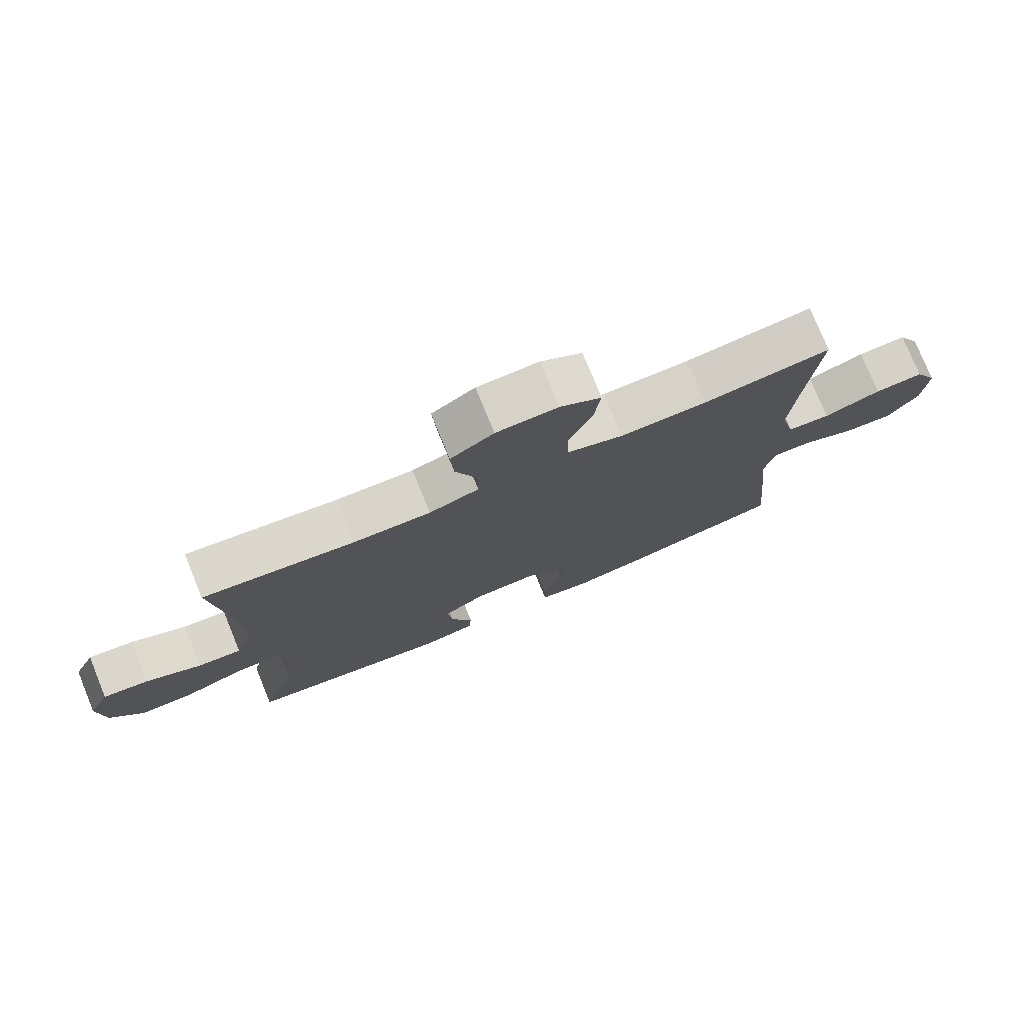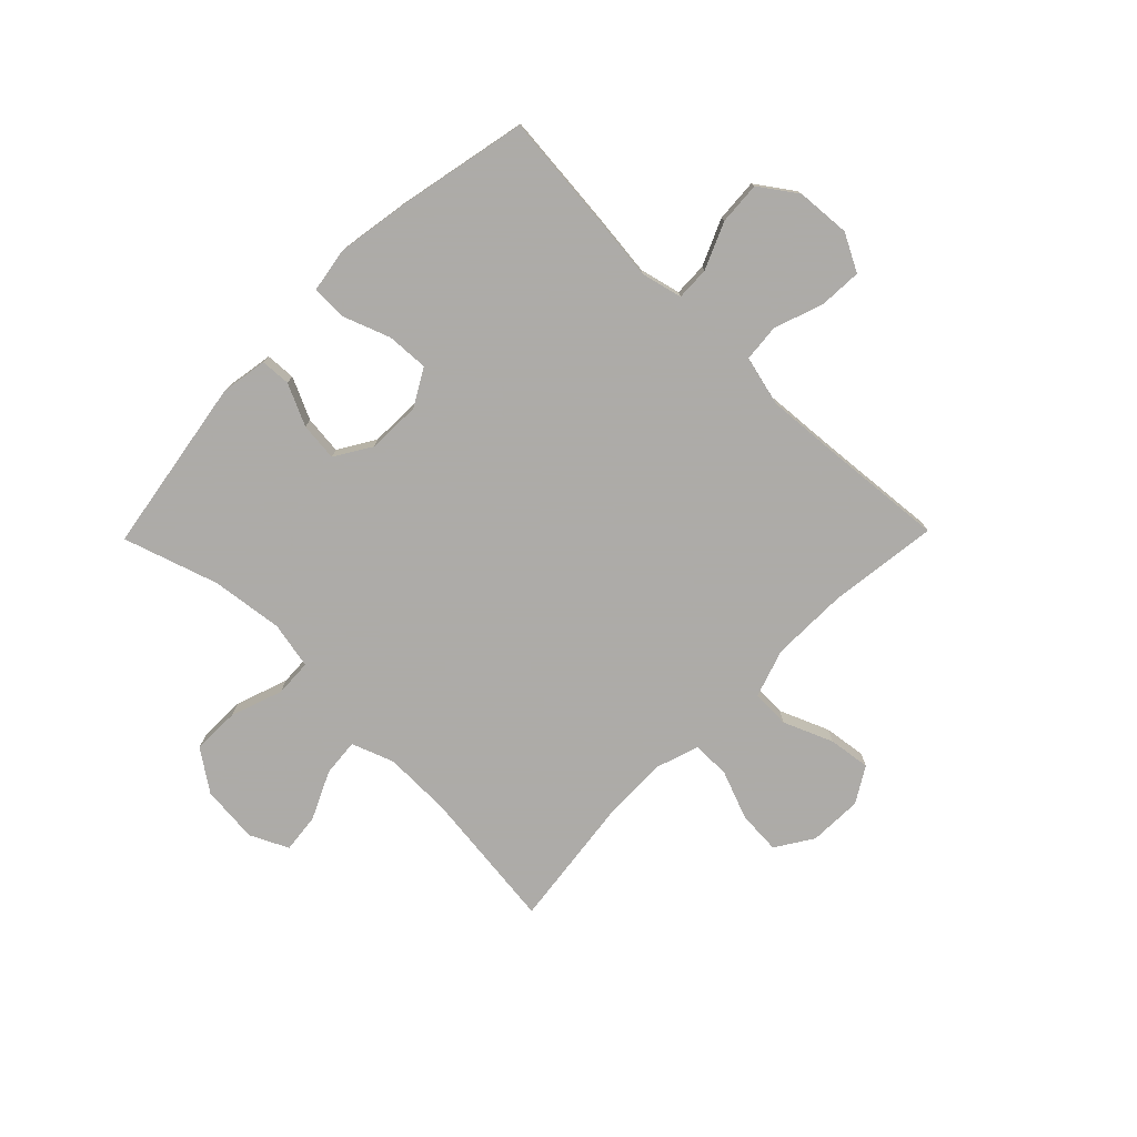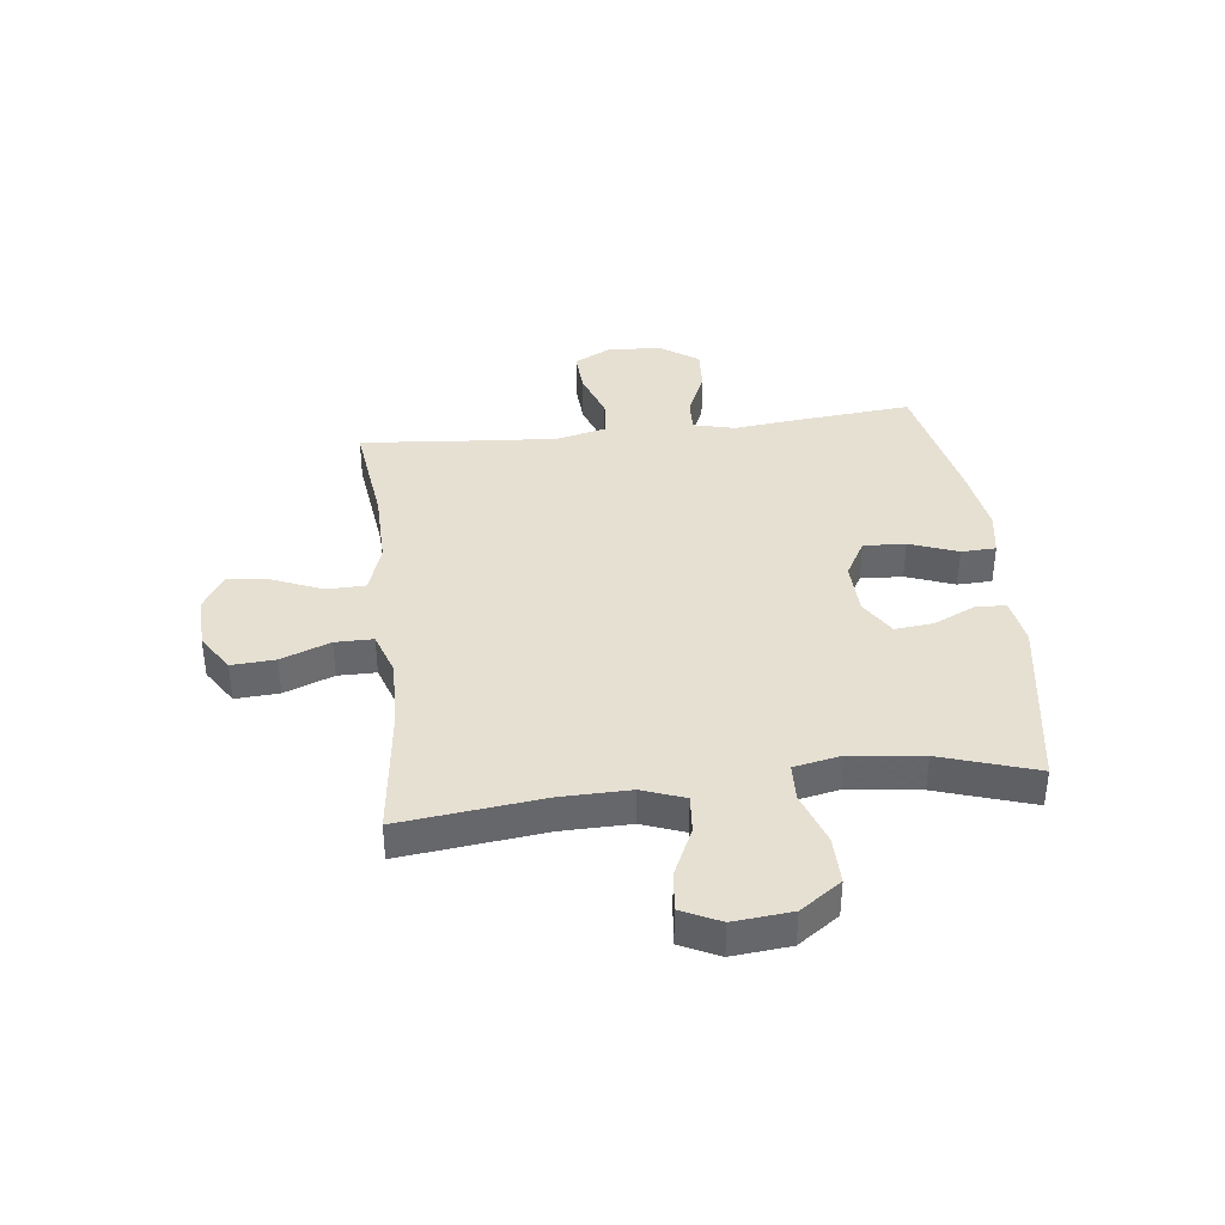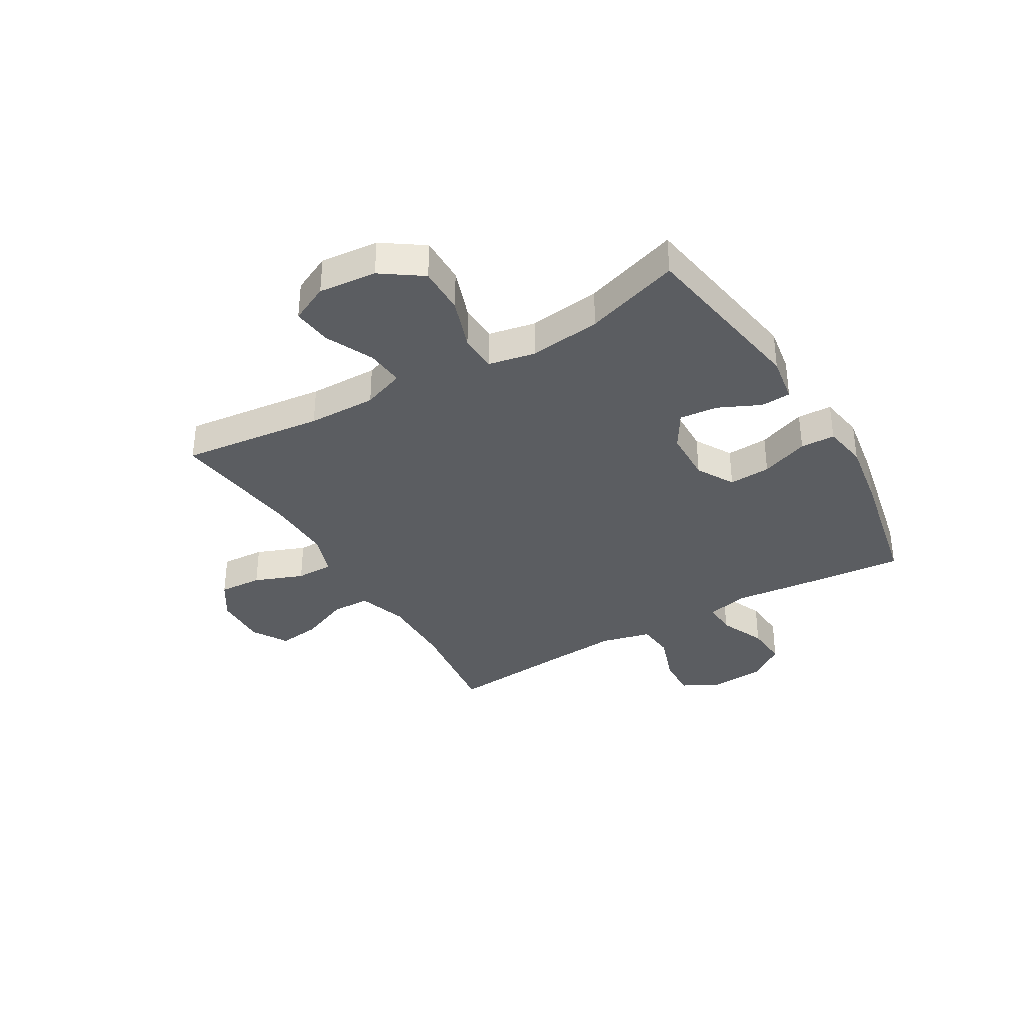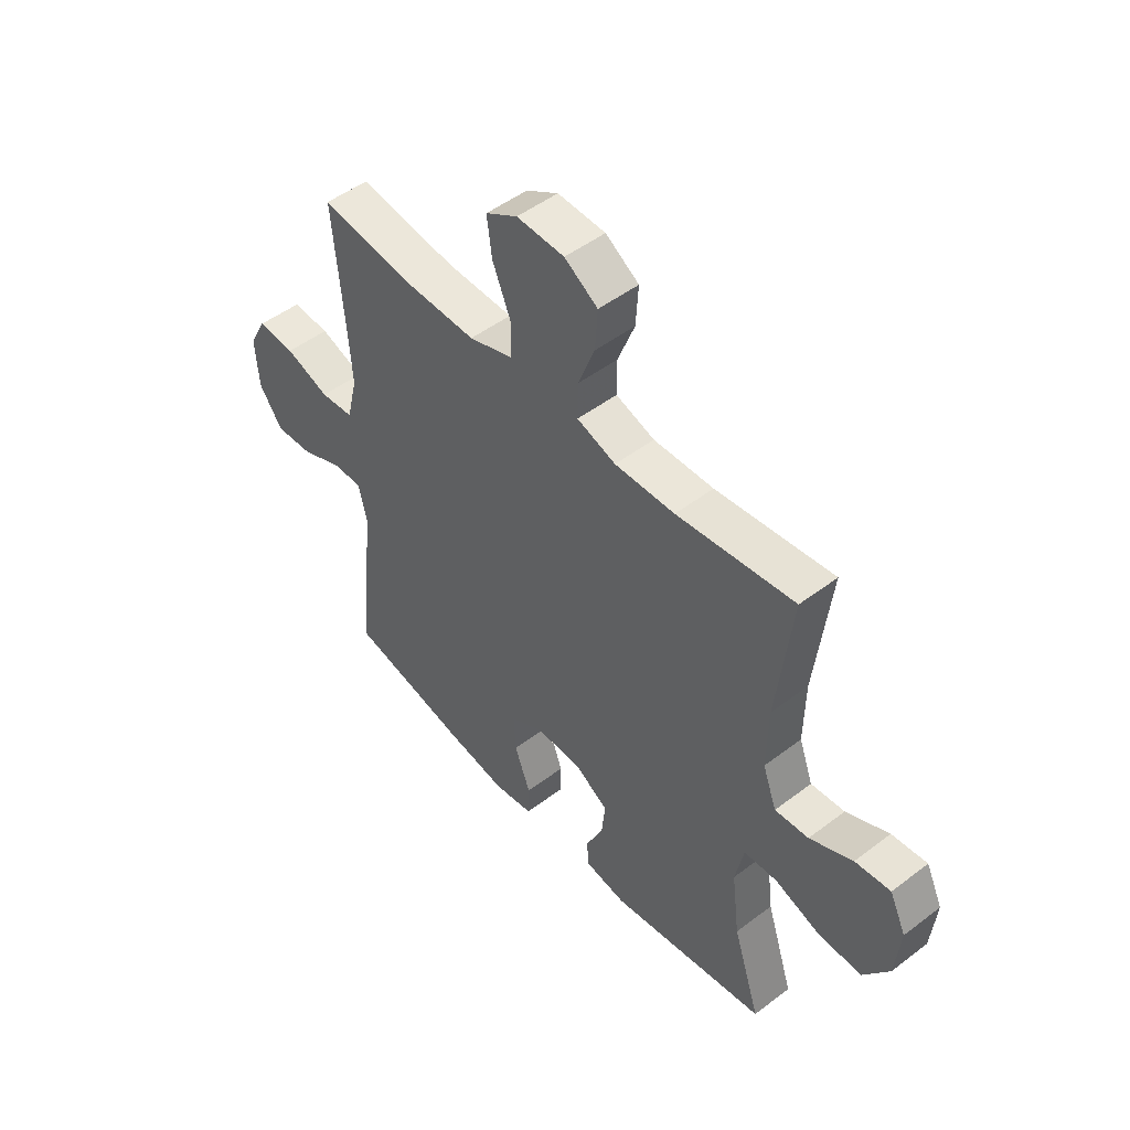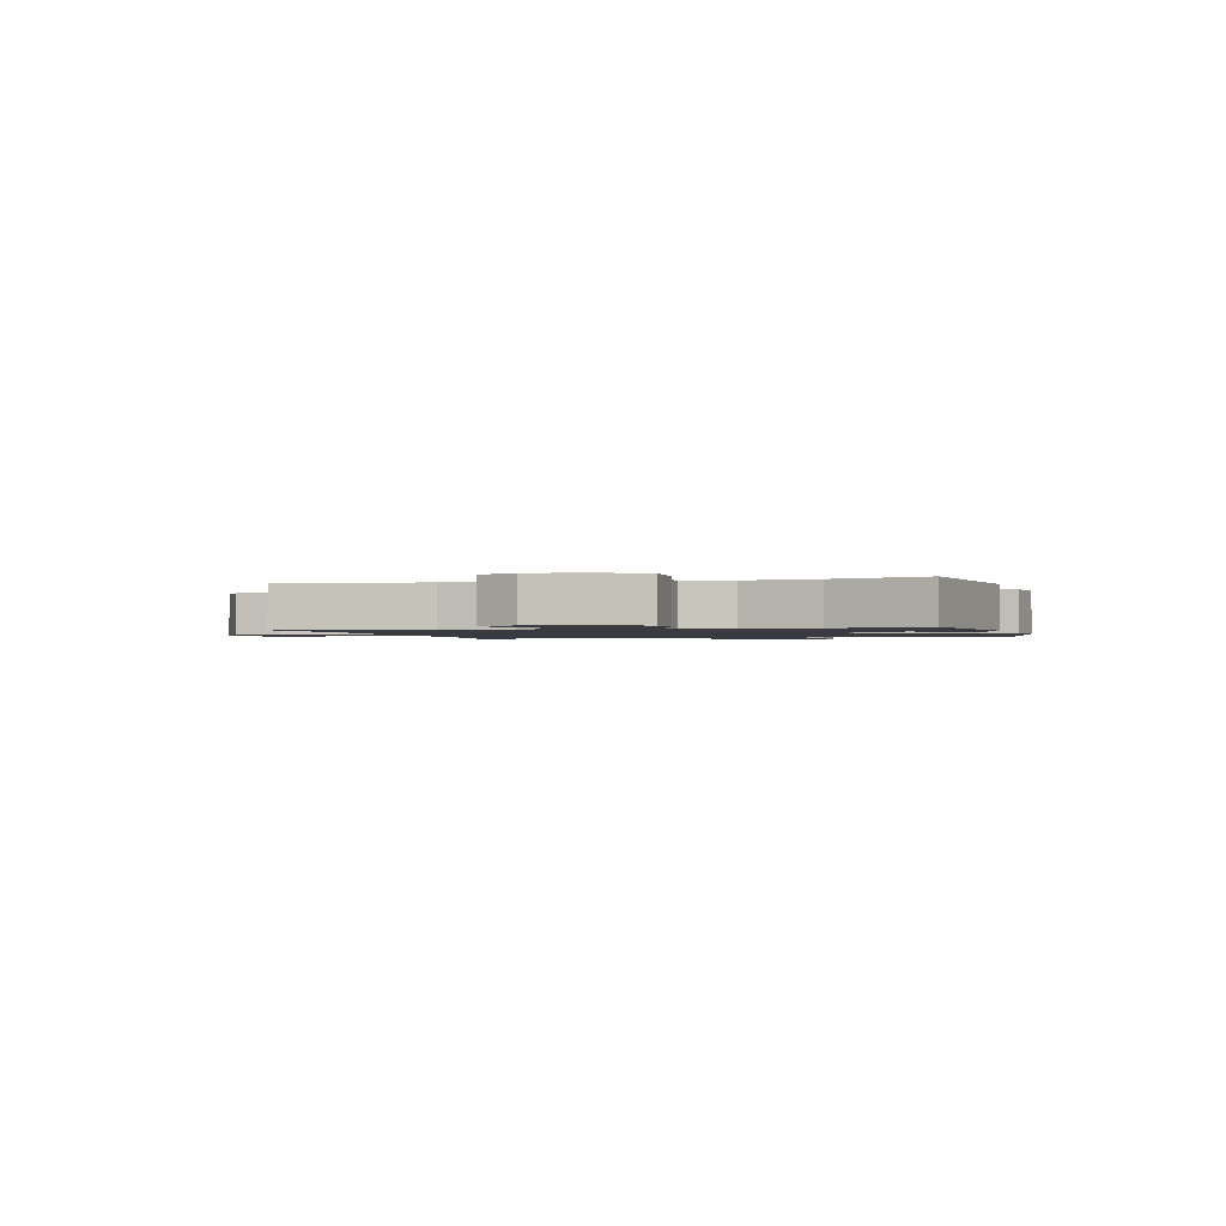
<metadata>
{"format":"obj","ext":"obj","renderer":"f3d","projection":"perspective","resolution":1024,"background":"white","views":[{"elev":76.7,"azim":157.8,"up":"+Z"},{"elev":-76.5,"azim":-134.4,"up":"+Y"},{"elev":38.3,"azim":83.3,"up":"+Y"},{"elev":-35.6,"azim":120.6,"up":"+Y"},{"elev":49.4,"azim":49.9,"up":"+Z"},{"elev":-1.4,"azim":105.1,"up":"+Y"}]}
</metadata>
<code>
v 0.5 0.07 -0.5
v 0.182 0.07 -0.551
v 0.098 0.07 -0.537
v 0.095 0.07 -0.483
v 0.13 0.07 -0.408
v 0.137 0.07 -0.339
v 0.072 0.07 -0.299
v -0.024 0.07 -0.296
v -0.091 0.07 -0.334
v -0.087 0.07 -0.409
v -0.055 0.07 -0.495
v -0.057 0.07 -0.557
v -0.137 0.07 -0.57
v -0.261 0.07 -0.55
v -0.5 0.07 -0.5
v -0.481 0.07 -0.294
v -0.468 0.07 -0.176
v -0.486 0.07 -0.102
v -0.546 0.07 -0.104
v -0.629 0.07 -0.14
v -0.706 0.07 -0.145
v -0.753 0.07 -0.078
v -0.76 0.07 0.019
v -0.725 0.07 0.086
v -0.649 0.07 0.082
v -0.56 0.07 0.051
v -0.493 0.07 0.057
v -0.471 0.07 0.147
v -0.481 0.07 0.282
v -0.5 0.07 0.5
v -0.302 0.07 0.475
v -0.166 0.07 0.473
v -0.078 0.07 0.502
v -0.076 0.07 0.571
v -0.113 0.07 0.66
v -0.123 0.07 0.736
v -0.059 0.07 0.774
v 0.037 0.07 0.771
v 0.104 0.07 0.728
v 0.099 0.07 0.65
v 0.065 0.07 0.562
v 0.065 0.07 0.494
v 0.143 0.07 0.468
v 0.264 0.07 0.471
v 0.5 0.07 0.5
v 0.47 0.07 0.244
v 0.468 0.07 0.121
v 0.496 0.07 0.045
v 0.564 0.07 0.051
v 0.65 0.07 0.091
v 0.721 0.07 0.099
v 0.754 0.07 0.03
v 0.744 0.07 -0.074
v 0.693 0.07 -0.147
v 0.607 0.07 -0.146
v 0.513 0.07 -0.113
v 0.446 0.07 -0.116
v 0.429 0.07 -0.2
v 0.445 0.07 -0.329
v 0.5 0 -0.5
v 0.182 0 -0.551
v 0.098 0 -0.537
v 0.095 0 -0.483
v 0.13 0 -0.408
v 0.137 0 -0.339
v 0.072 0 -0.299
v -0.024 0 -0.296
v -0.091 0 -0.334
v -0.087 0 -0.409
v -0.055 0 -0.495
v -0.057 0 -0.557
v -0.137 0 -0.57
v -0.261 0 -0.55
v -0.5 0 -0.5
v -0.481 0 -0.294
v -0.468 0 -0.176
v -0.486 0 -0.102
v -0.546 0 -0.104
v -0.629 0 -0.14
v -0.706 0 -0.145
v -0.753 0 -0.078
v -0.76 0 0.019
v -0.725 0 0.086
v -0.649 0 0.082
v -0.56 0 0.051
v -0.493 0 0.057
v -0.471 0 0.147
v -0.481 0 0.282
v -0.5 0 0.5
v -0.302 0 0.475
v -0.166 0 0.473
v -0.078 0 0.502
v -0.076 0 0.571
v -0.113 0 0.66
v -0.123 0 0.736
v -0.059 0 0.774
v 0.037 0 0.771
v 0.104 0 0.728
v 0.099 0 0.65
v 0.065 0 0.562
v 0.065 0 0.494
v 0.143 0 0.468
v 0.264 0 0.471
v 0.5 0 0.5
v 0.47 0 0.244
v 0.468 0 0.121
v 0.496 0 0.045
v 0.564 0 0.051
v 0.65 0 0.091
v 0.721 0 0.099
v 0.754 0 0.03
v 0.744 0 -0.074
v 0.693 0 -0.147
v 0.607 0 -0.146
v 0.513 0 -0.113
v 0.446 0 -0.116
v 0.429 0 -0.2
v 0.445 0 -0.329
f 54 55 56
f 53 54 56
f 52 53 56
f 51 52 56
f 50 51 56
f 49 50 56
f 48 49 56 57
f 47 48 57
f 46 47 57 58
f 44 45 46
f 43 44 46 58
f 39 40 41
f 38 39 41
f 37 38 41
f 36 37 41
f 35 36 41
f 34 35 41
f 33 34 41 42
f 43 58 59
f 42 43 59
f 33 42 59
f 32 33 59
f 24 25 26
f 23 24 26
f 22 23 26
f 21 22 26
f 20 21 26
f 19 20 26
f 18 19 26 27
f 17 18 27 28
f 15 16 17
f 14 15 17
f 13 14 17
f 12 13 17
f 11 12 17
f 10 11 17
f 9 10 17 28
f 3 4 5
f 2 3 5
f 1 2 5
f 59 1 5
f 59 5 6
f 59 6 7
f 32 59 7
f 31 32 7
f 31 7 8
f 30 31 8
f 29 30 8
f 8 9 28 29
f 115 114 113
f 115 113 112
f 115 112 111
f 115 111 110
f 115 110 109
f 115 109 108
f 116 115 108 107
f 116 107 106
f 117 116 106 105
f 105 104 103
f 117 105 103 102
f 100 99 98
f 100 98 97
f 100 97 96
f 100 96 95
f 100 95 94
f 100 94 93
f 101 100 93 92
f 118 117 102
f 118 102 101
f 118 101 92
f 118 92 91
f 85 84 83
f 85 83 82
f 85 82 81
f 85 81 80
f 85 80 79
f 85 79 78
f 86 85 78 77
f 87 86 77 76
f 76 75 74
f 76 74 73
f 76 73 72
f 76 72 71
f 76 71 70
f 76 70 69
f 87 76 69 68
f 64 63 62
f 64 62 61
f 64 61 60
f 64 60 118
f 65 64 118
f 66 65 118
f 66 118 91
f 66 91 90
f 67 66 90
f 67 90 89
f 67 89 88
f 88 87 68 67
f 1 60 61 2
f 2 61 62 3
f 3 62 63 4
f 4 63 64 5
f 5 64 65 6
f 6 65 66 7
f 7 66 67 8
f 8 67 68 9
f 9 68 69 10
f 10 69 70 11
f 11 70 71 12
f 12 71 72 13
f 13 72 73 14
f 14 73 74 15
f 15 74 75 16
f 16 75 76 17
f 17 76 77 18
f 18 77 78 19
f 19 78 79 20
f 20 79 80 21
f 21 80 81 22
f 22 81 82 23
f 23 82 83 24
f 24 83 84 25
f 25 84 85 26
f 26 85 86 27
f 27 86 87 28
f 28 87 88 29
f 29 88 89 30
f 30 89 90 31
f 31 90 91 32
f 32 91 92 33
f 33 92 93 34
f 34 93 94 35
f 35 94 95 36
f 36 95 96 37
f 37 96 97 38
f 38 97 98 39
f 39 98 99 40
f 40 99 100 41
f 41 100 101 42
f 42 101 102 43
f 43 102 103 44
f 44 103 104 45
f 45 104 105 46
f 46 105 106 47
f 47 106 107 48
f 48 107 108 49
f 49 108 109 50
f 50 109 110 51
f 51 110 111 52
f 52 111 112 53
f 53 112 113 54
f 54 113 114 55
f 55 114 115 56
f 56 115 116 57
f 57 116 117 58
f 58 117 118 59
f 59 118 60 1

</code>
